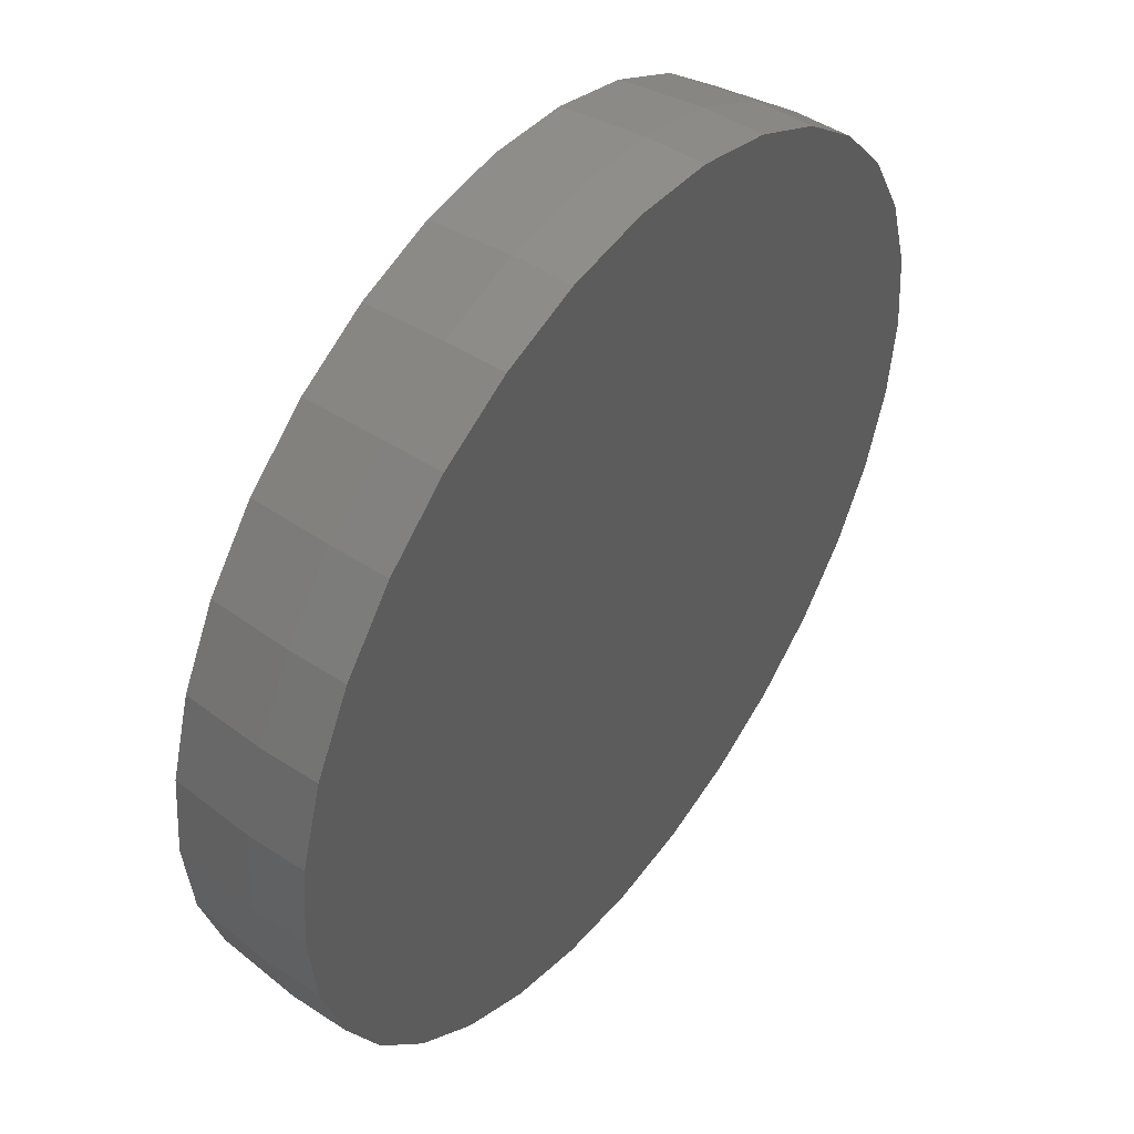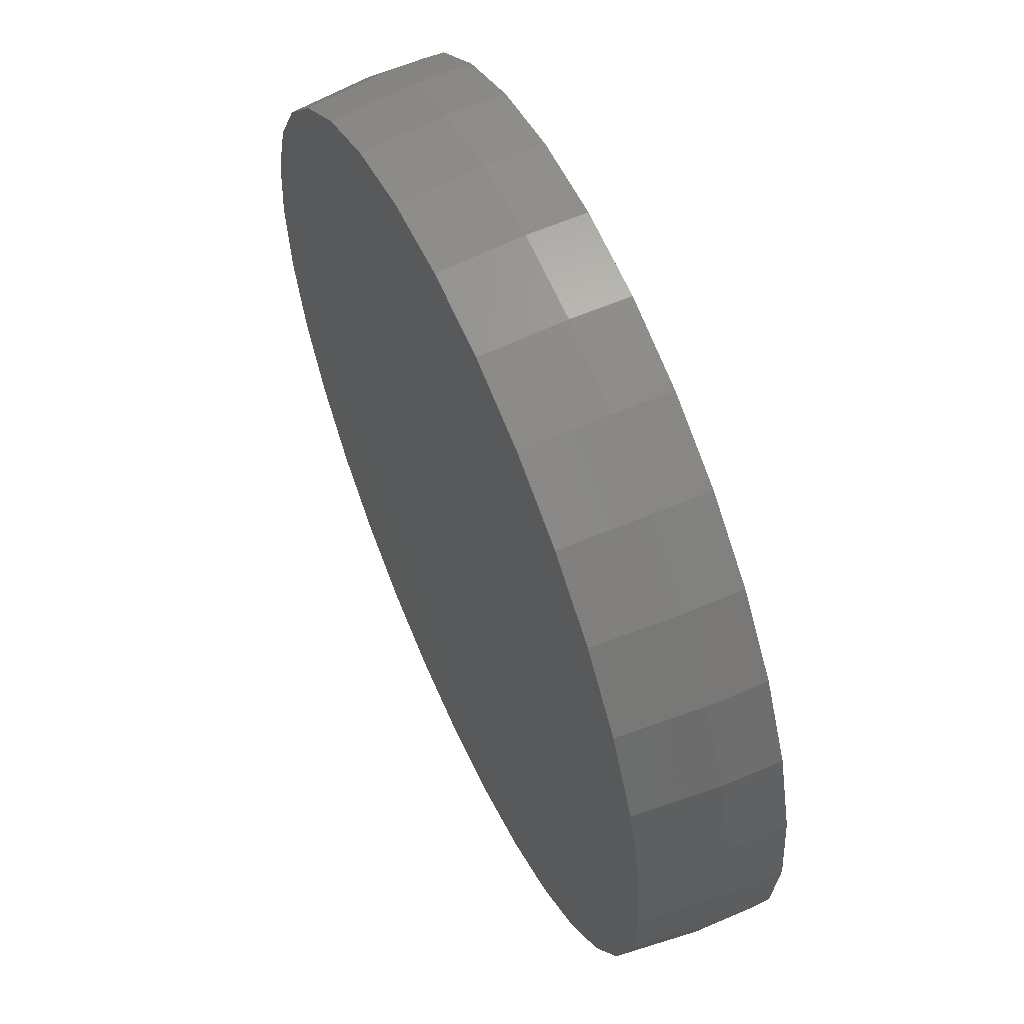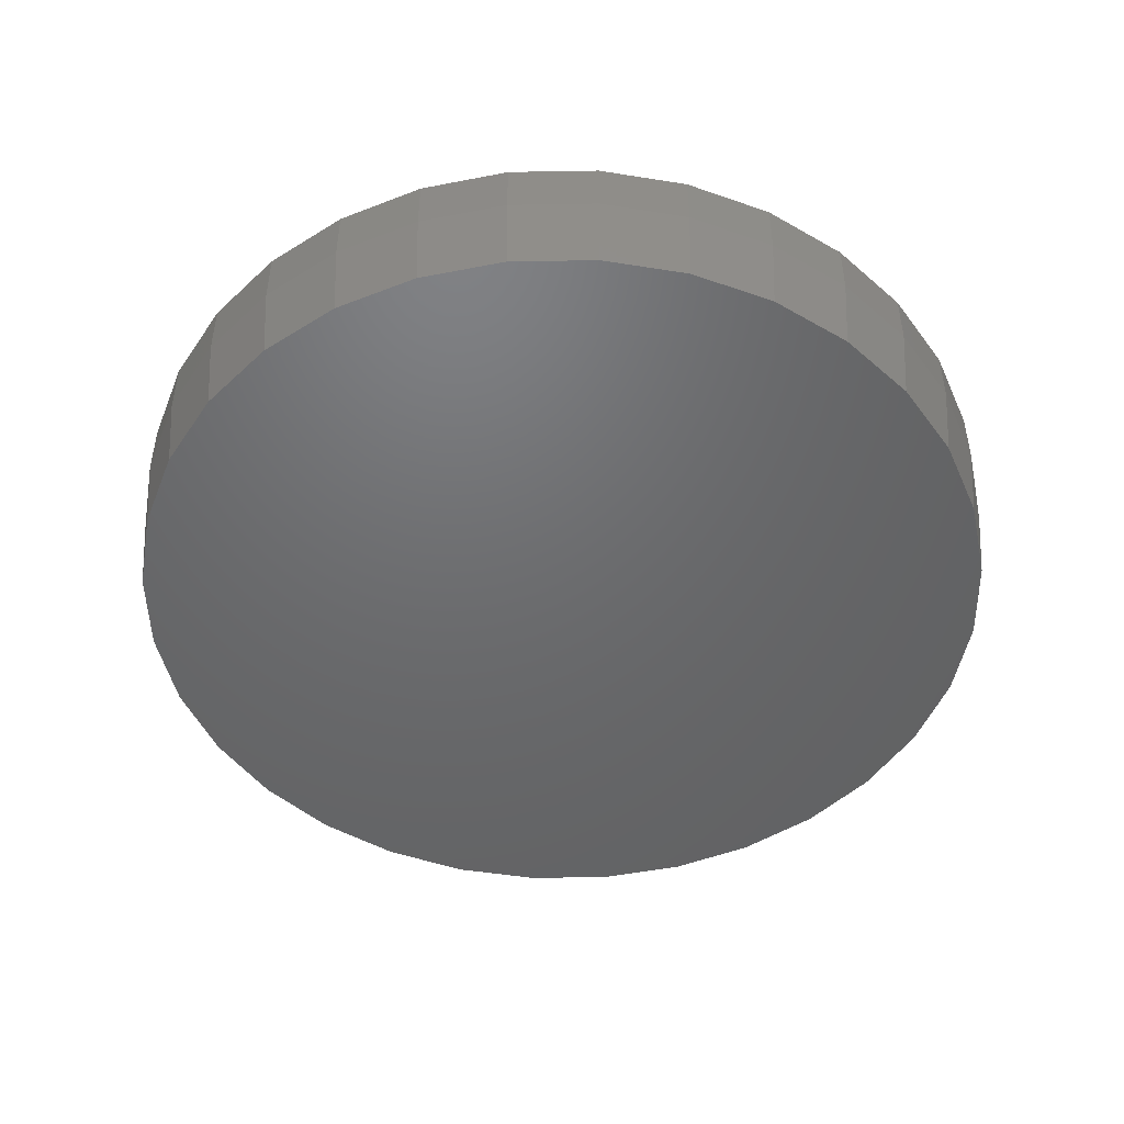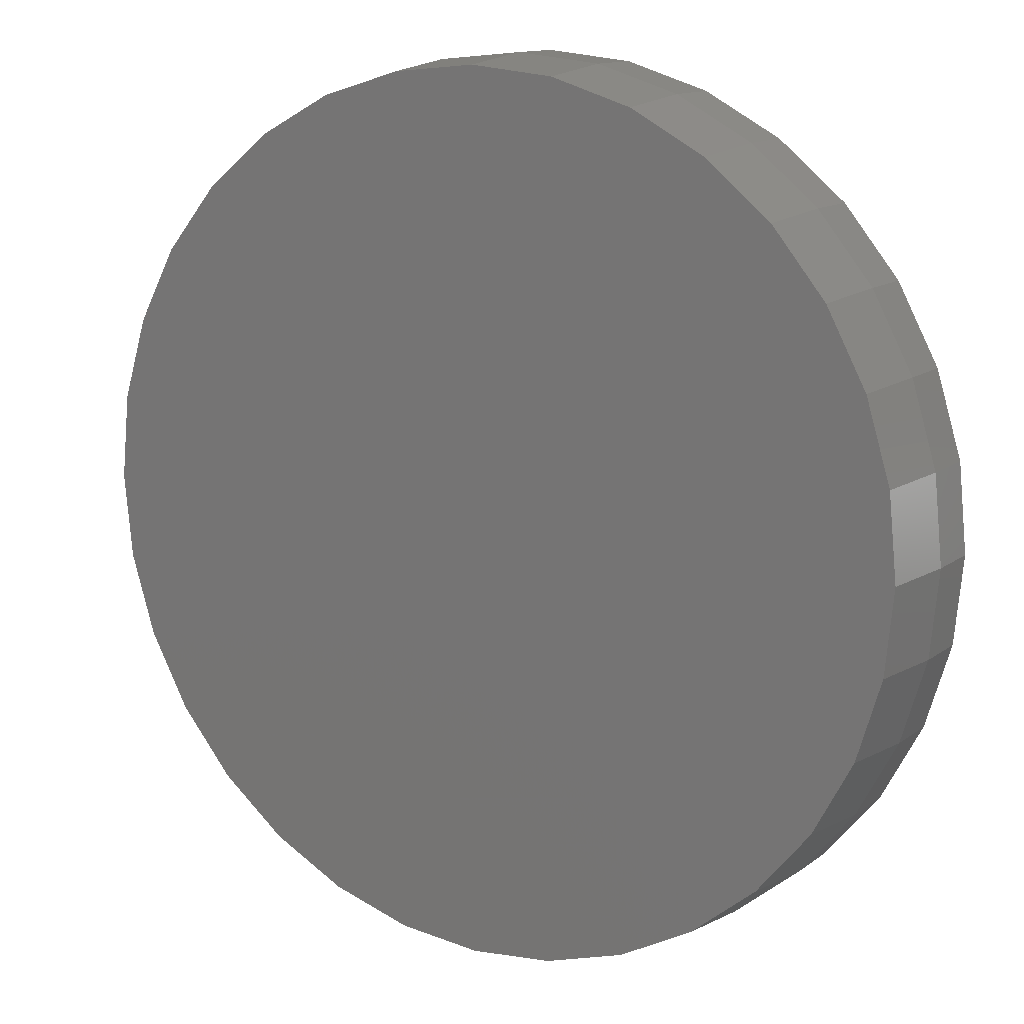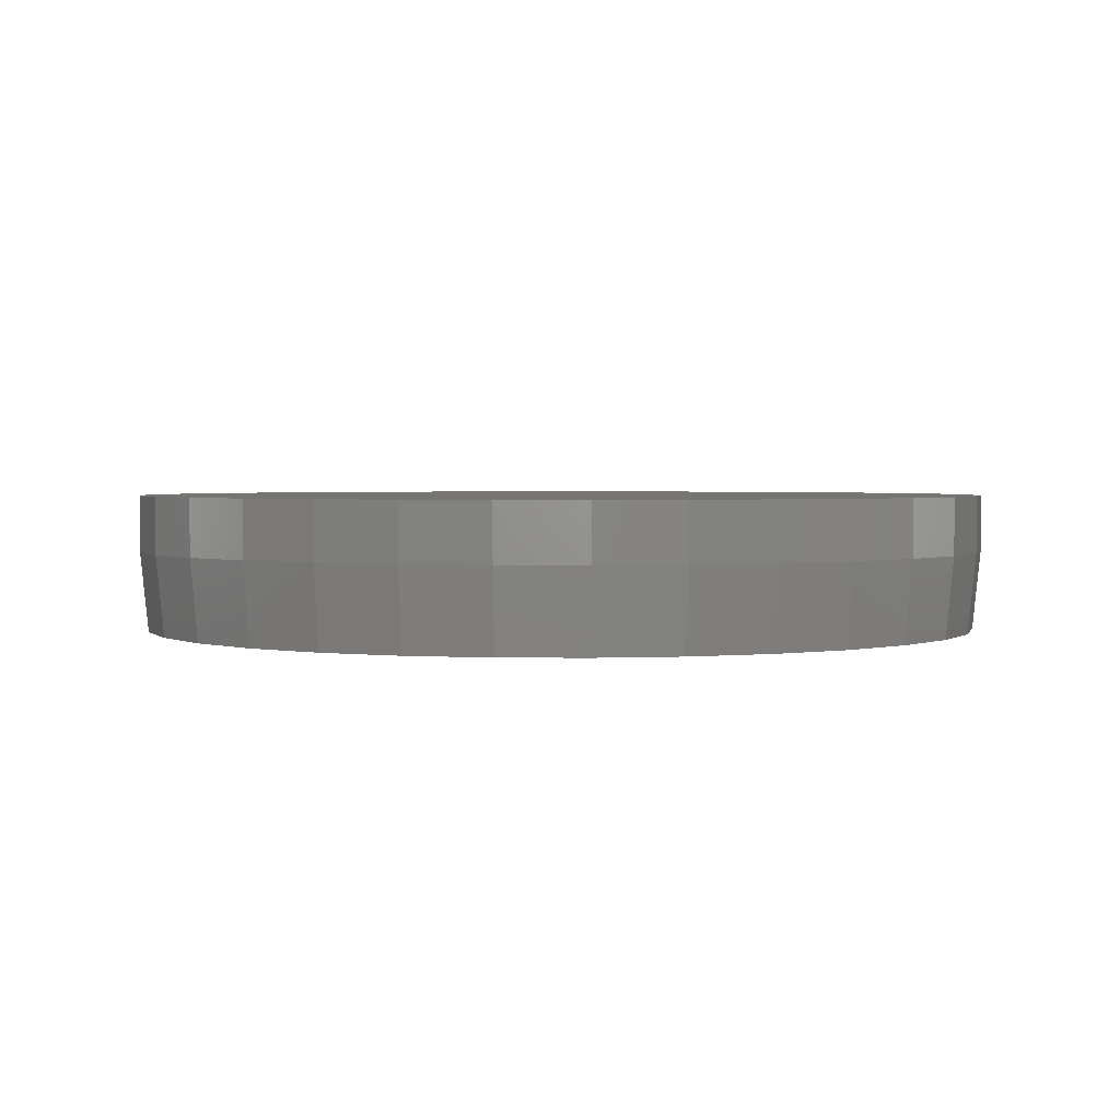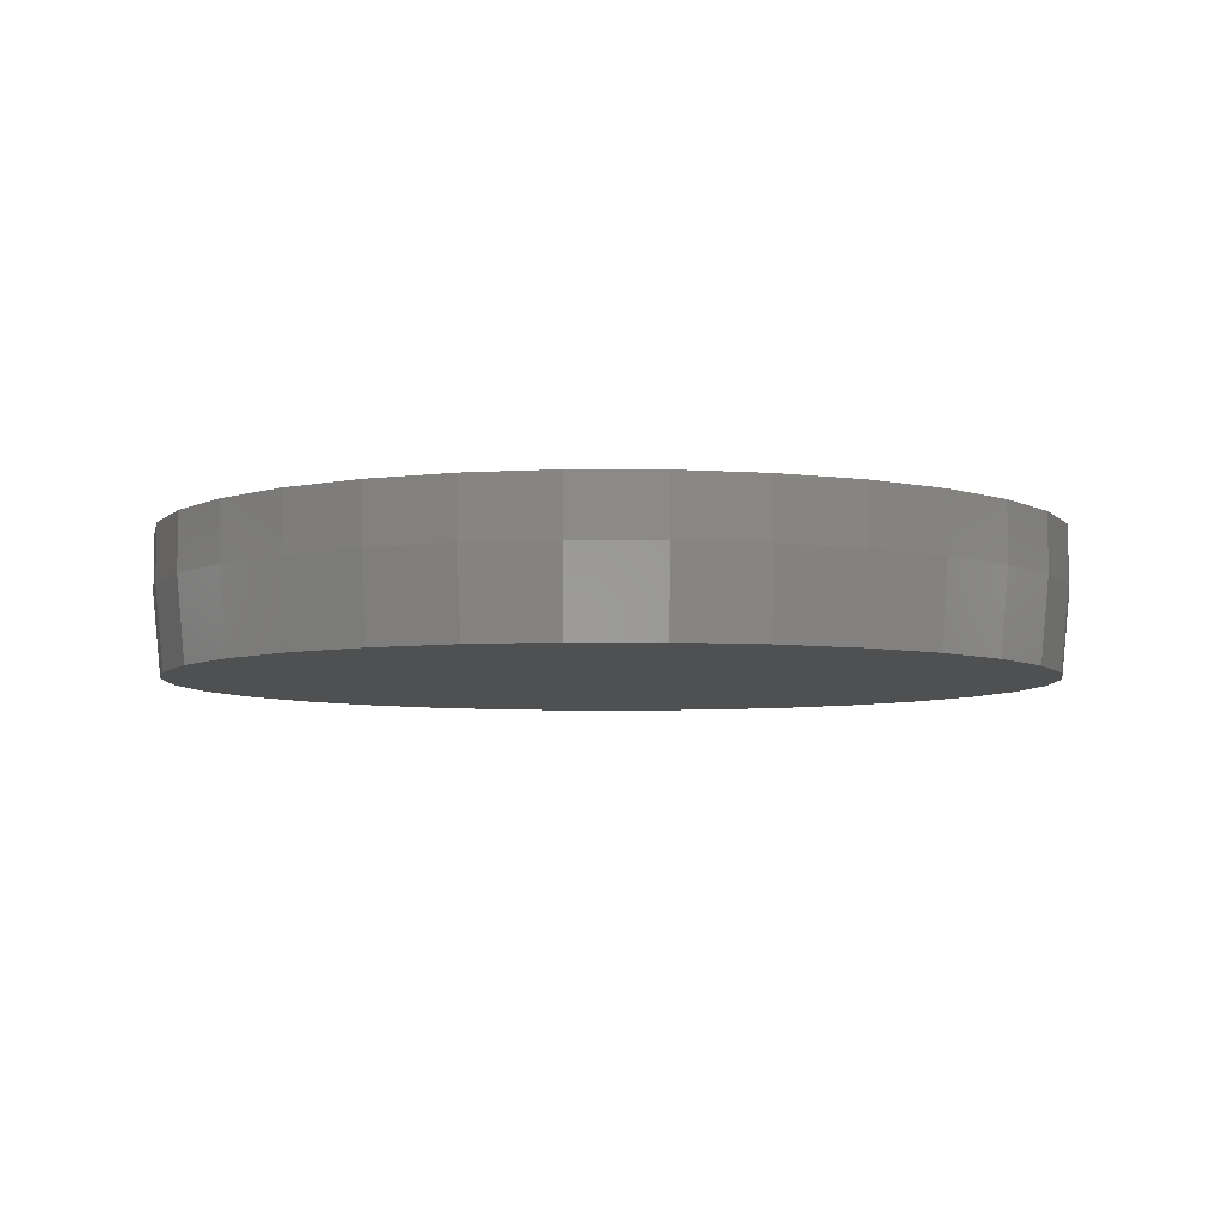
<metadata>
{"format":"stl","ext":"stl","renderer":"f3d","projection":"perspective","resolution":1024,"background":"white","views":[{"elev":48.0,"azim":-53.7,"up":"+Y"},{"elev":59.5,"azim":-114.0,"up":"+Y"},{"elev":-48.2,"azim":119.2,"up":"+Z"},{"elev":13.0,"azim":-148.1,"up":"+Y"},{"elev":2.2,"azim":-93.6,"up":"+Z"},{"elev":-5.9,"azim":-118.6,"up":"+Z"}]}
</metadata>
<code>
# stl→obj: 96 verts, 188 faces
v 0.3364 0.4146 0
v 0.4173 0.4066 0
v 0.2556 0.4066 0
v 0.3364 -0.4146 0
v 0.2556 -0.4066 0
v 0.4173 -0.4066 0
v 0.1778 -0.383 0
v 0.4951 -0.383 0
v 0.1061 -0.3447 0
v 0.5667 -0.3447 0
v 0.0433 -0.2931 0
v 0.6296 -0.2931 0
v -0.00826 -0.2303 0
v 0.6811 -0.2303 0
v -0.04657 -0.1586 0
v 0.7194 -0.1586 0
v -0.07016 -0.08088 0
v 0.743 -0.08088 0
v -0.07812 5.717e-08 0
v 0.751 3.204e-16 0
v -0.07016 0.08088 0
v 0.743 0.08088 0
v -0.04657 0.1586 0
v 0.7194 0.1586 0
v -0.00826 0.2303 0
v 0.6811 0.2303 0
v 0.0433 0.2931 0
v 0.6296 0.2931 0
v 0.1061 0.3447 0
v 0.5667 0.3447 0
v 0.1778 0.383 0
v 0.4951 0.383 0
v 0.7588 -1.034e-16 0.07812
v 0.7588 0 0.1328
v 0.7507 -0.0824 0.07812
v 0.7507 -0.0824 0.1328
v 0.7266 -0.1616 0.07812
v 0.7266 -0.1616 0.1328
v 0.6876 -0.2347 0.07812
v 0.6876 -0.2347 0.1328
v 0.6351 -0.2987 0.07812
v 0.6351 -0.2987 0.1328
v 0.5711 -0.3512 0.07812
v 0.5711 -0.3512 0.1328
v 0.4981 -0.3902 0.07812
v 0.4981 -0.3902 0.1328
v 0.4188 -0.4143 0.07812
v 0.4188 -0.4143 0.1328
v 0.3364 -0.4224 0.07812
v 0.3364 -0.4224 0.1328
v 0.254 -0.4143 0.07812
v 0.254 -0.4143 0.1328
v 0.1748 -0.3902 0.07812
v 0.1748 -0.3902 0.1328
v 0.1018 -0.3512 0.07812
v 0.1018 -0.3512 0.1328
v 0.03777 -0.2987 0.07812
v 0.03777 -0.2987 0.1328
v -0.01476 -0.2347 0.07812
v -0.01476 -0.2347 0.1328
v -0.05379 -0.1616 0.07812
v -0.05379 -0.1616 0.1328
v -0.07782 -0.0824 0.07812
v -0.07782 -0.0824 0.1328
v -0.08594 5.172e-17 0.07812
v -0.08594 5.172e-17 0.1328
v -0.07782 0.0824 0.07812
v -0.07782 0.0824 0.1328
v -0.05379 0.1616 0.07812
v -0.05379 0.1616 0.1328
v -0.01476 0.2347 0.07812
v -0.01476 0.2347 0.1328
v 0.03777 0.2987 0.07812
v 0.03777 0.2987 0.1328
v 0.1018 0.3512 0.07812
v 0.1018 0.3512 0.1328
v 0.1748 0.3902 0.07812
v 0.1748 0.3902 0.1328
v 0.254 0.4143 0.07812
v 0.254 0.4143 0.1328
v 0.3364 0.4224 0.07812
v 0.3364 0.4224 0.1328
v 0.4188 0.4143 0.07812
v 0.4188 0.4143 0.1328
v 0.4981 0.3902 0.07812
v 0.4981 0.3902 0.1328
v 0.5711 0.3512 0.07812
v 0.5711 0.3512 0.1328
v 0.6351 0.2987 0.07812
v 0.6351 0.2987 0.1328
v 0.6876 0.2347 0.07812
v 0.6876 0.2347 0.1328
v 0.7266 0.1616 0.07812
v 0.7266 0.1616 0.1328
v 0.7507 0.0824 0.07812
v 0.7507 0.0824 0.1328
f 1 2 3
f 4 5 6
f 6 5 7
f 6 7 8
f 8 7 9
f 8 9 10
f 10 9 11
f 10 11 12
f 12 11 13
f 12 13 14
f 14 13 15
f 14 15 16
f 16 15 17
f 16 17 18
f 18 17 19
f 18 19 20
f 20 19 21
f 20 21 22
f 22 21 23
f 22 23 24
f 24 23 25
f 24 25 26
f 26 25 27
f 26 27 28
f 28 27 29
f 28 29 30
f 30 29 31
f 30 31 32
f 32 31 3
f 32 3 2
f 33 34 35
f 35 34 36
f 35 36 37
f 37 36 38
f 37 38 39
f 39 38 40
f 39 40 41
f 41 40 42
f 41 42 43
f 43 42 44
f 43 44 45
f 45 44 46
f 45 46 47
f 47 46 48
f 47 48 49
f 49 48 50
f 49 50 51
f 51 50 52
f 51 52 53
f 53 52 54
f 53 54 55
f 55 54 56
f 55 56 57
f 57 56 58
f 57 58 59
f 59 58 60
f 59 60 61
f 61 60 62
f 61 62 63
f 63 62 64
f 63 64 65
f 65 64 66
f 65 66 67
f 67 66 68
f 67 68 69
f 69 68 70
f 69 70 71
f 71 70 72
f 71 72 73
f 73 72 74
f 73 74 75
f 75 74 76
f 75 76 77
f 77 76 78
f 77 78 79
f 79 78 80
f 79 80 81
f 81 80 82
f 81 82 83
f 83 82 84
f 83 84 85
f 85 84 86
f 85 86 87
f 87 86 88
f 87 88 89
f 89 88 90
f 89 90 91
f 91 90 92
f 91 92 93
f 93 92 94
f 93 94 95
f 95 94 96
f 95 96 33
f 33 96 34
f 33 20 95
f 95 20 22
f 95 22 93
f 93 22 24
f 93 24 91
f 91 24 26
f 91 26 89
f 89 26 28
f 89 28 87
f 87 28 30
f 87 30 85
f 85 30 32
f 85 32 83
f 83 32 2
f 83 2 81
f 81 2 1
f 81 1 79
f 79 1 3
f 79 3 77
f 77 3 31
f 77 31 75
f 75 31 29
f 75 29 73
f 73 29 27
f 73 27 71
f 71 27 25
f 71 25 69
f 69 25 23
f 69 23 67
f 67 23 21
f 67 21 65
f 65 21 19
f 65 19 63
f 63 19 17
f 63 17 61
f 61 17 15
f 61 15 59
f 59 15 13
f 59 13 57
f 57 13 11
f 57 11 55
f 55 11 9
f 55 9 53
f 53 9 7
f 53 7 51
f 51 7 5
f 51 5 49
f 49 5 4
f 49 4 47
f 47 4 6
f 47 6 45
f 45 6 8
f 45 8 43
f 43 8 10
f 43 10 41
f 41 10 12
f 41 12 39
f 39 12 14
f 39 14 37
f 37 14 16
f 37 16 35
f 35 16 18
f 35 18 33
f 33 18 20
f 80 84 82
f 84 80 86
f 86 80 78
f 86 78 88
f 88 78 76
f 88 76 90
f 90 76 74
f 90 74 92
f 92 74 72
f 92 72 94
f 94 72 70
f 94 70 96
f 96 70 68
f 96 68 34
f 34 68 66
f 34 66 36
f 36 66 64
f 36 64 38
f 38 64 62
f 38 62 40
f 40 62 60
f 40 60 42
f 42 60 58
f 42 58 44
f 44 58 56
f 44 56 46
f 46 56 54
f 46 54 48
f 48 54 52
f 48 52 50

</code>
